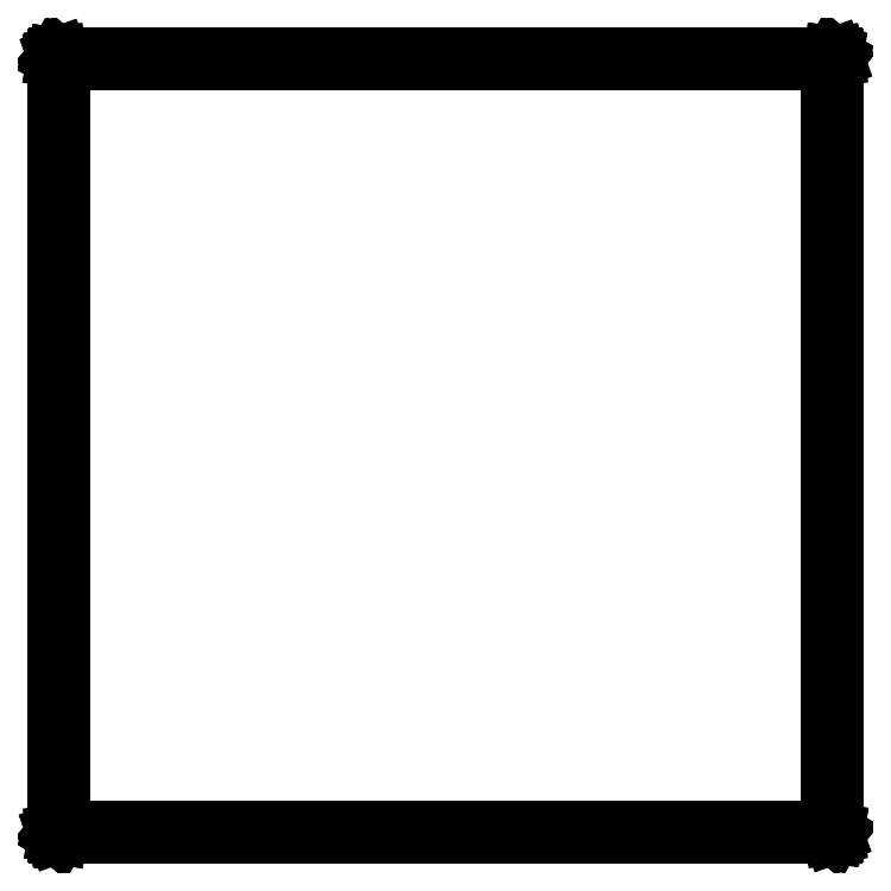
<metadata>
{"format":"dxf","ext":"dxf","renderer":"ezdxf+matplotlib","layout":"modelspace","background":"white","min_lineweight":24,"dpi":150}
</metadata>
<code>
0
SECTION
2
ENTITIES
0
LINE
8
BLACK
10
1.39
20
1.393
11
1.391
21
1.393
0
LINE
8
BLACK
10
1.391
20
1.393
11
1.391
21
1.393
0
LINE
8
BLACK
10
1.391
20
1.393
11
1.391
21
1.393
0
LINE
8
BLACK
10
1.391
20
1.393
11
1.392
21
1.392
0
LINE
8
BLACK
10
1.392
20
1.392
11
1.392
21
1.392
0
LINE
8
BLACK
10
1.392
20
1.392
11
1.392
21
1.392
0
LINE
8
BLACK
10
1.392
20
1.392
11
1.393
21
1.391
0
LINE
8
BLACK
10
1.393
20
1.391
11
1.393
21
1.391
0
LINE
8
BLACK
10
1.393
20
1.391
11
1.393
21
1.39
0
LINE
8
BLACK
10
1.393
20
1.39
11
1.393
21
0.21
0
LINE
8
BLACK
10
1.393
20
0.21
11
1.393
21
0.2096
0
LINE
8
BLACK
10
1.393
20
0.2096
11
1.393
21
0.2095
0
LINE
8
BLACK
10
1.393
20
0.2095
11
1.393
21
0.2094
0
LINE
8
BLACK
10
1.393
20
0.2094
11
1.393
21
0.209
0
LINE
8
BLACK
10
1.393
20
0.209
11
1.392
21
0.2084
0
LINE
8
BLACK
10
1.392
20
0.2084
11
1.392
21
0.2077
0
LINE
8
BLACK
10
1.392
20
0.2077
11
1.392
21
0.2076
0
LINE
8
BLACK
10
1.392
20
0.2076
11
1.391
21
0.2074
0
LINE
8
BLACK
10
1.391
20
0.2074
11
1.391
21
0.2073
0
LINE
8
BLACK
10
1.391
20
0.2073
11
1.39
21
0.207
0
LINE
8
BLACK
10
1.39
20
0.207
11
0.21
21
0.207
0
LINE
8
BLACK
10
0.21
20
0.207
11
0.2096
21
0.2071
0
LINE
8
BLACK
10
0.2096
20
0.2071
11
0.2095
21
0.2071
0
LINE
8
BLACK
10
0.2095
20
0.2071
11
0.2094
21
0.2072
0
LINE
8
BLACK
10
0.2094
20
0.2072
11
0.209
21
0.2072
0
LINE
8
BLACK
10
0.209
20
0.2072
11
0.2084
21
0.2077
0
LINE
8
BLACK
10
0.2084
20
0.2077
11
0.2077
21
0.2081
0
LINE
8
BLACK
10
0.2077
20
0.2081
11
0.2076
21
0.2084
0
LINE
8
BLACK
10
0.2076
20
0.2084
11
0.2074
21
0.2085
0
LINE
8
BLACK
10
0.2074
20
0.2085
11
0.2073
21
0.2093
0
LINE
8
BLACK
10
0.2073
20
0.2093
11
0.207
21
0.21
0
LINE
8
BLACK
10
0.207
20
0.21
11
0.207
21
1.39
0
LINE
8
BLACK
10
0.207
20
1.39
11
0.2071
21
1.39
0
LINE
8
BLACK
10
0.2071
20
1.39
11
0.2071
21
1.391
0
LINE
8
BLACK
10
0.2071
20
1.391
11
0.2072
21
1.391
0
LINE
8
BLACK
10
0.2072
20
1.391
11
0.2072
21
1.391
0
LINE
8
BLACK
10
0.2072
20
1.391
11
0.2077
21
1.392
0
LINE
8
BLACK
10
0.2077
20
1.392
11
0.2081
21
1.392
0
LINE
8
BLACK
10
0.2081
20
1.392
11
0.2084
21
1.392
0
LINE
8
BLACK
10
0.2084
20
1.392
11
0.2085
21
1.393
0
LINE
8
BLACK
10
0.2085
20
1.393
11
0.2093
21
1.393
0
LINE
8
BLACK
10
0.2093
20
1.393
11
0.21
21
1.393
0
LINE
8
BLACK
10
0.21
20
1.393
11
1.39
21
1.393
0
LINE
8
BLACK
10
1.39
20
1.393
11
1.39
21
1.393
0
LINE
8
BLACK
10
0.213
20
1.387
11
0.213
21
0.213
0
LINE
8
BLACK
10
0.213
20
0.213
11
1.387
21
0.213
0
LINE
8
BLACK
10
1.387
20
0.213
11
1.387
21
1.387
0
LINE
8
BLACK
10
1.387
20
1.387
11
0.213
21
1.387
0
ENDSEC
0
EOF

</code>
